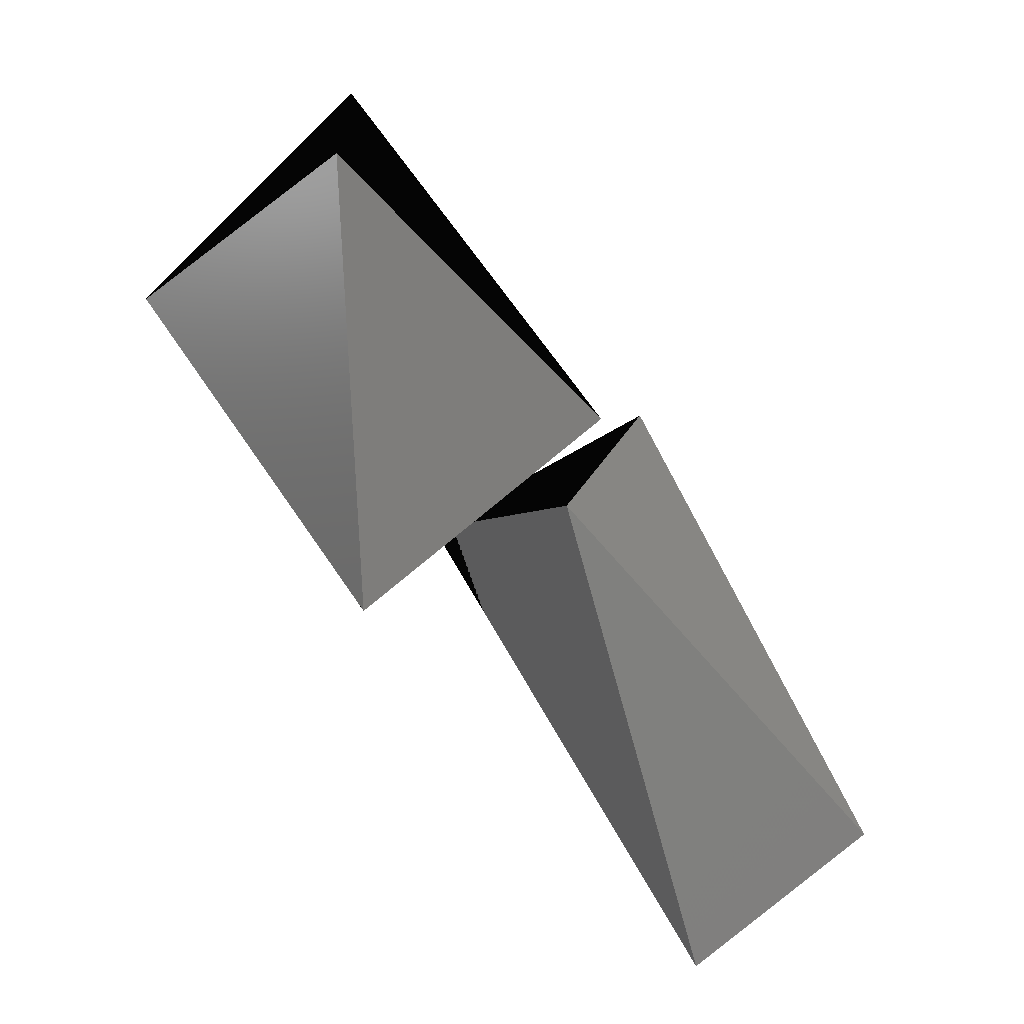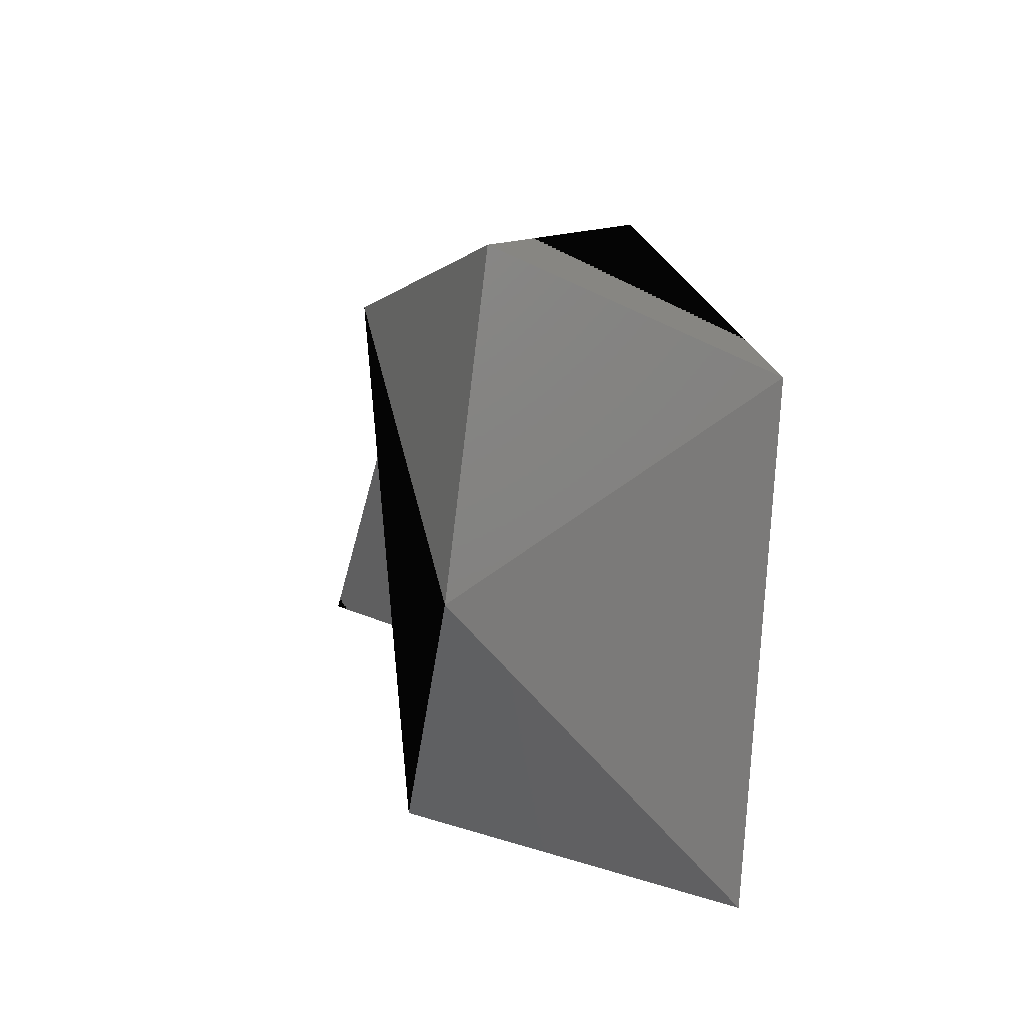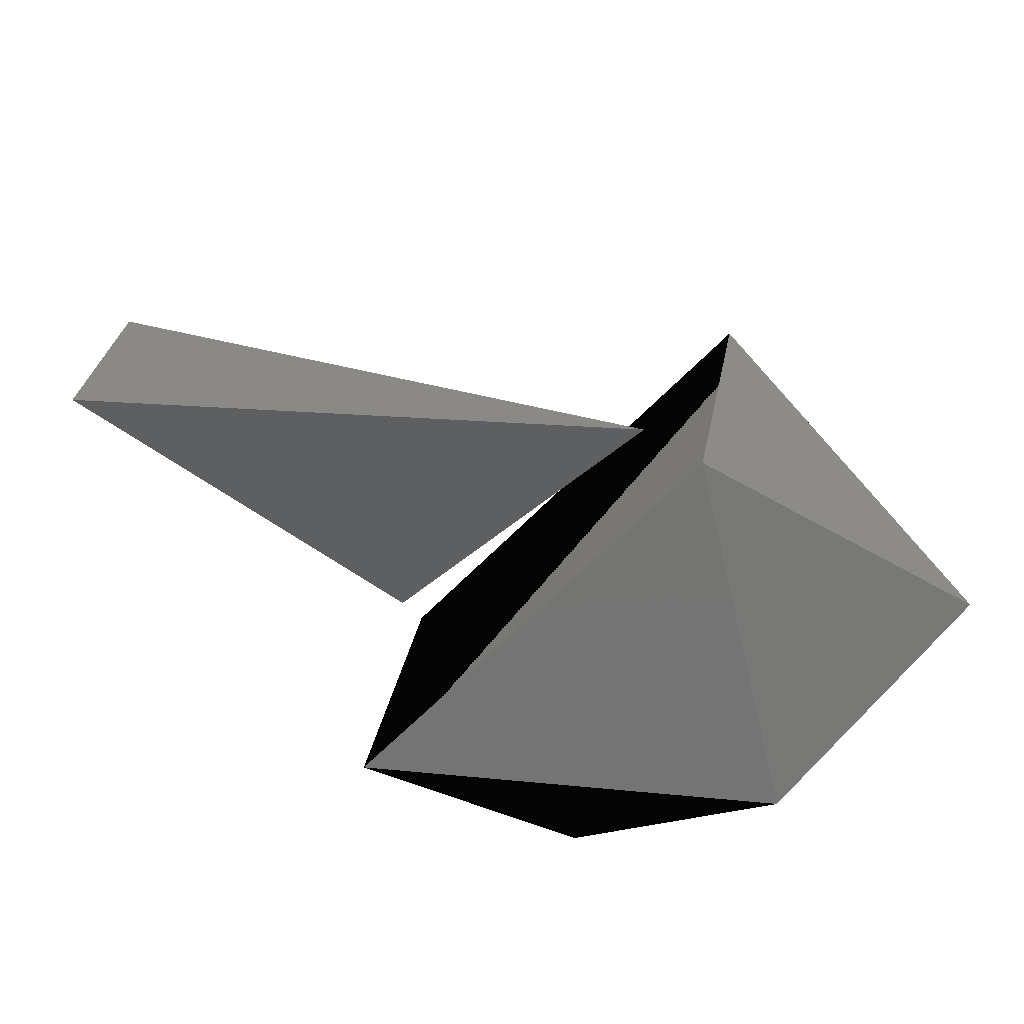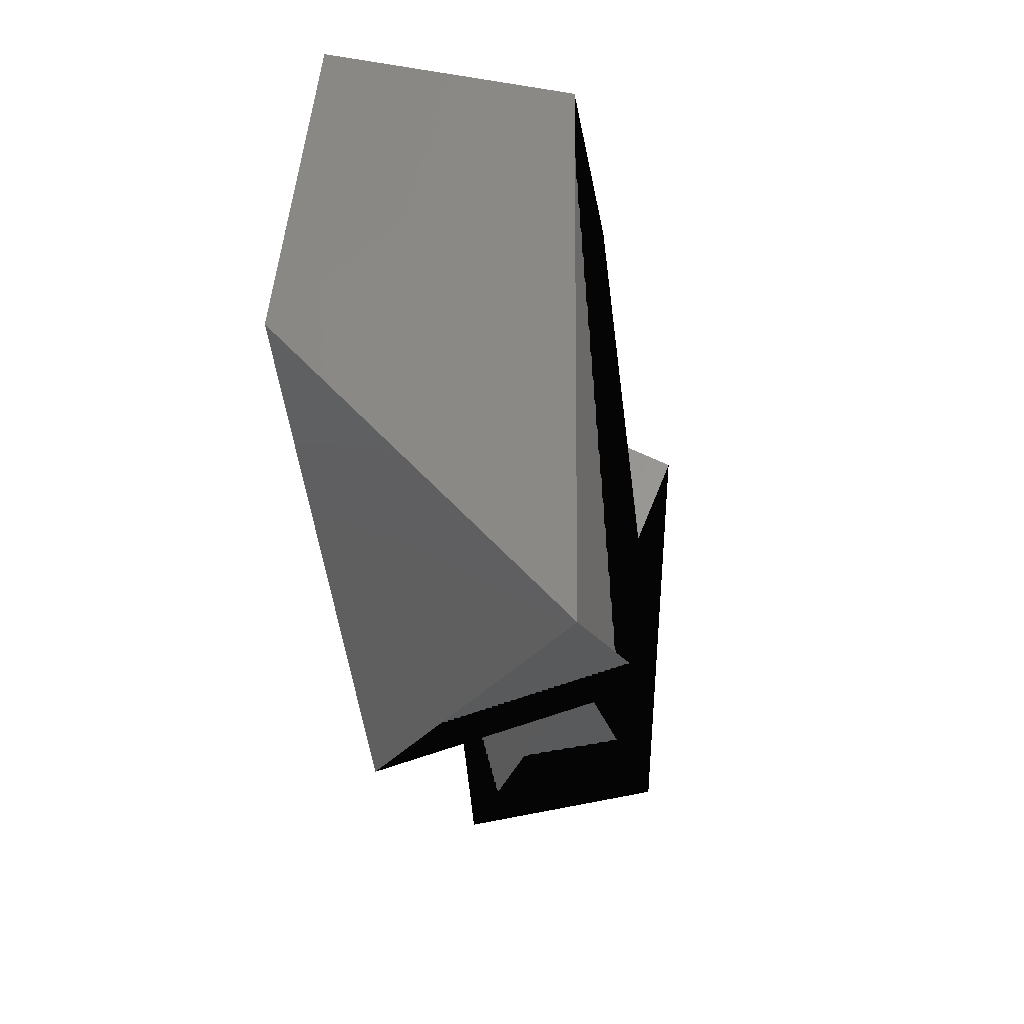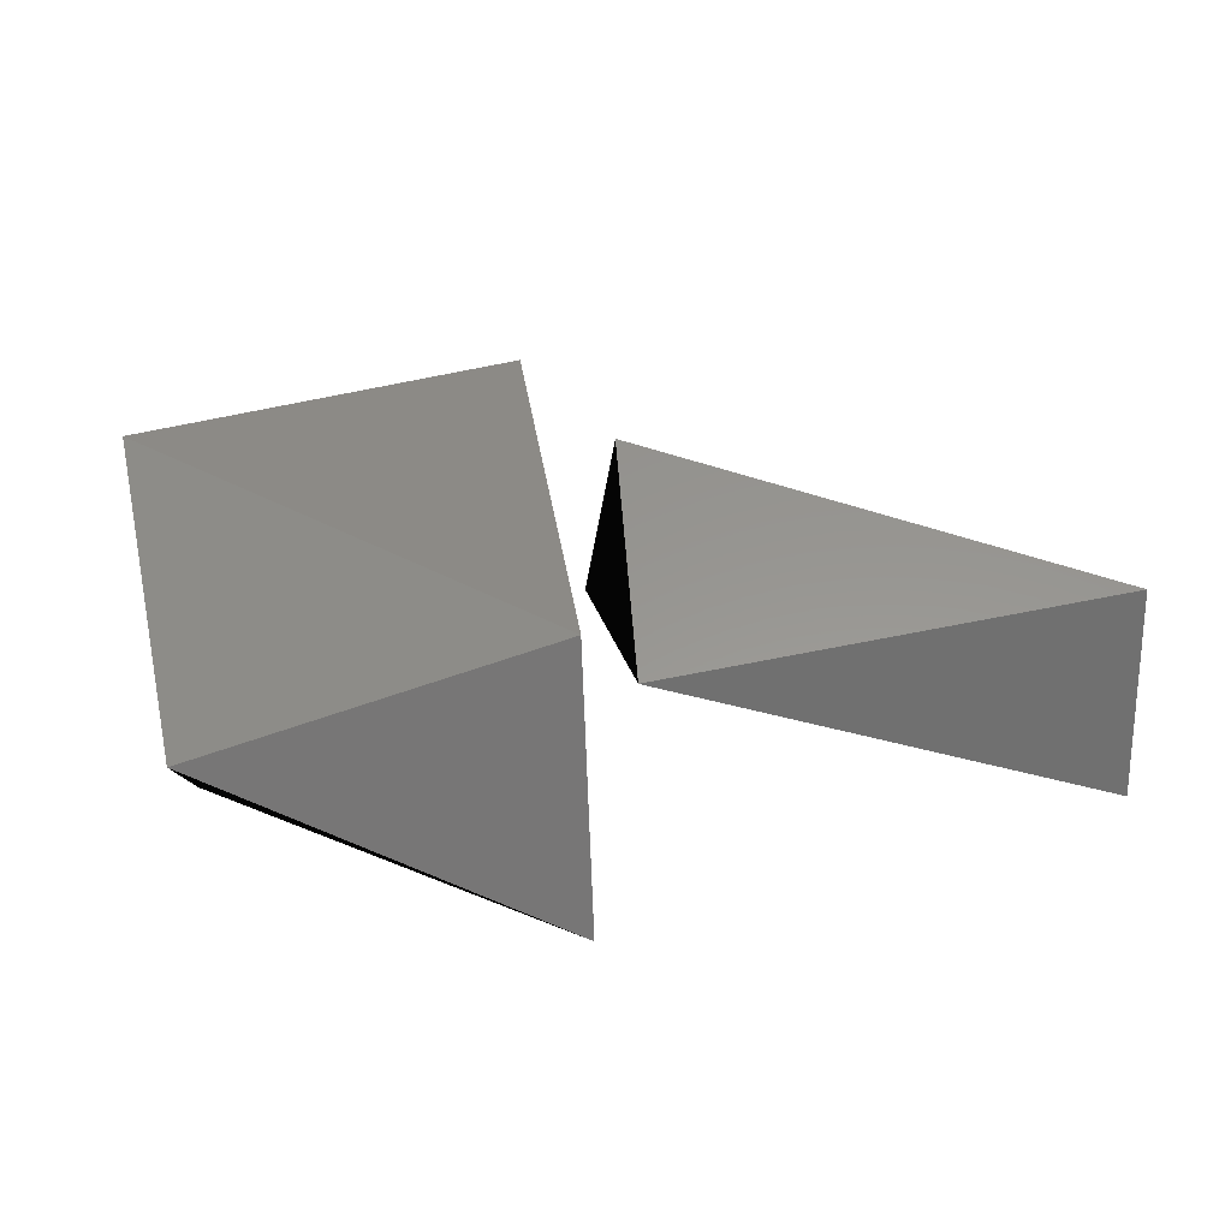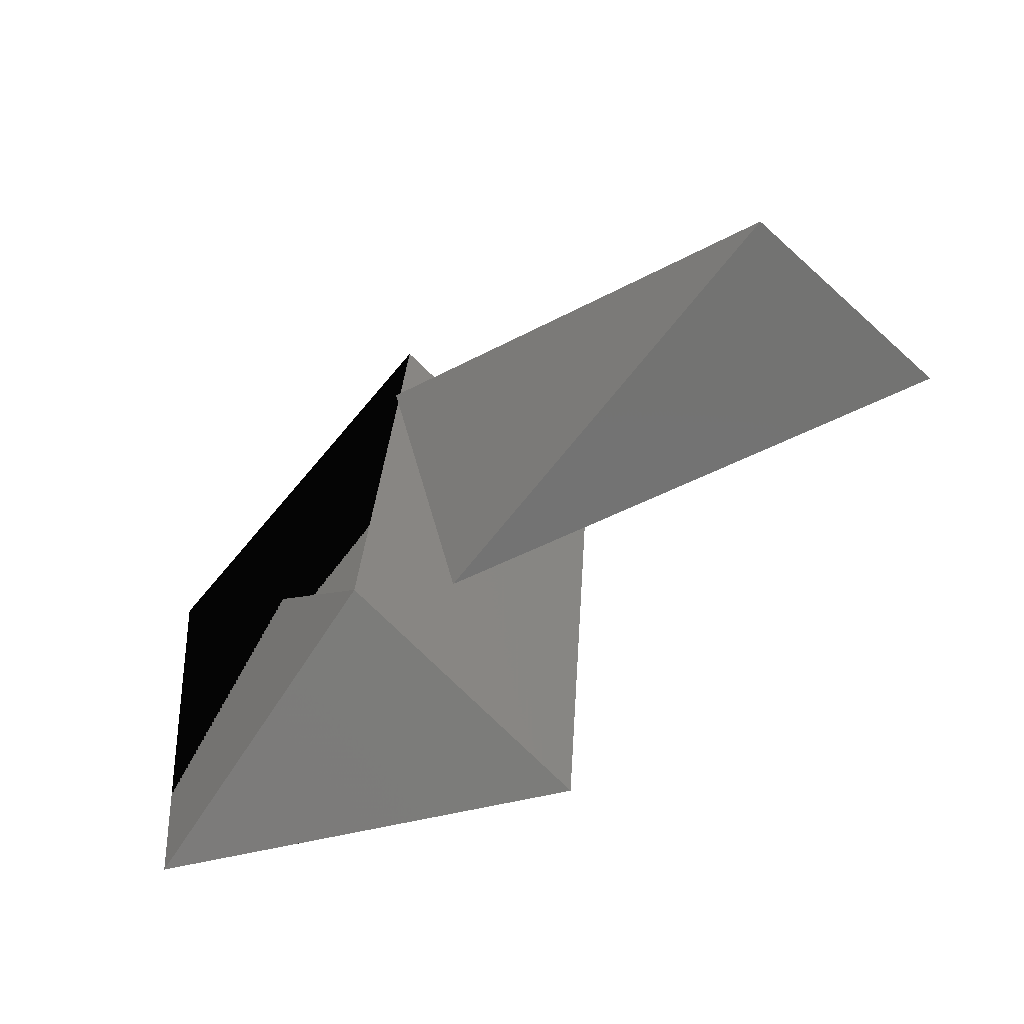
<metadata>
{"format":"stl","ext":"stl","renderer":"f3d","projection":"perspective","resolution":1024,"background":"white","views":[{"elev":-78.2,"azim":-53.0,"up":"+Y"},{"elev":10.3,"azim":-104.8,"up":"+Y"},{"elev":-68.1,"azim":136.3,"up":"+Z"},{"elev":-26.2,"azim":-82.2,"up":"+Y"},{"elev":36.3,"azim":-7.5,"up":"+Z"},{"elev":-57.6,"azim":48.7,"up":"+Y"}]}
</metadata>
<code>
# stl→obj: 13 verts, 18 faces
v -1.203e+12 -1.242e+12 2.404e+12
v -4.83e+11 -1.077e+12 2.489e+12
v -1.313e+12 -2.041e+11 2.425e+12
v -4.83e+11 3.312e+10 2.404e+12
v -1.203e+12 3.312e+10 1.908e+12
v -4.83e+11 -1.321e+11 1.824e+12
v -4.83e+11 -1.242e+12 1.908e+12
v -1.22e+12 -6.065e+11 1.824e+12
v 5.929e+11 -9.496e+11 2.396e+12
v 5.929e+11 -1.017e+12 1.947e+12
v -3.729e+11 -1.017e+12 2.324e+12
v -3.729e+11 -1.914e+11 1.947e+12
v -3.475e+11 -5.048e+11 2.527e+12
f 1 2 3
f 2 3 4
f 3 4 5
f 4 6 2
f 6 2 7
f 2 7 1
f 7 8 6
f 8 6 5
f 9 10 11
f 10 11 12
f 3 1 8
f 5 6 4
f 12 13 11
f 11 13 9
f 1 7 8
f 3 8 5
f 9 12 10
f 9 13 12

</code>
